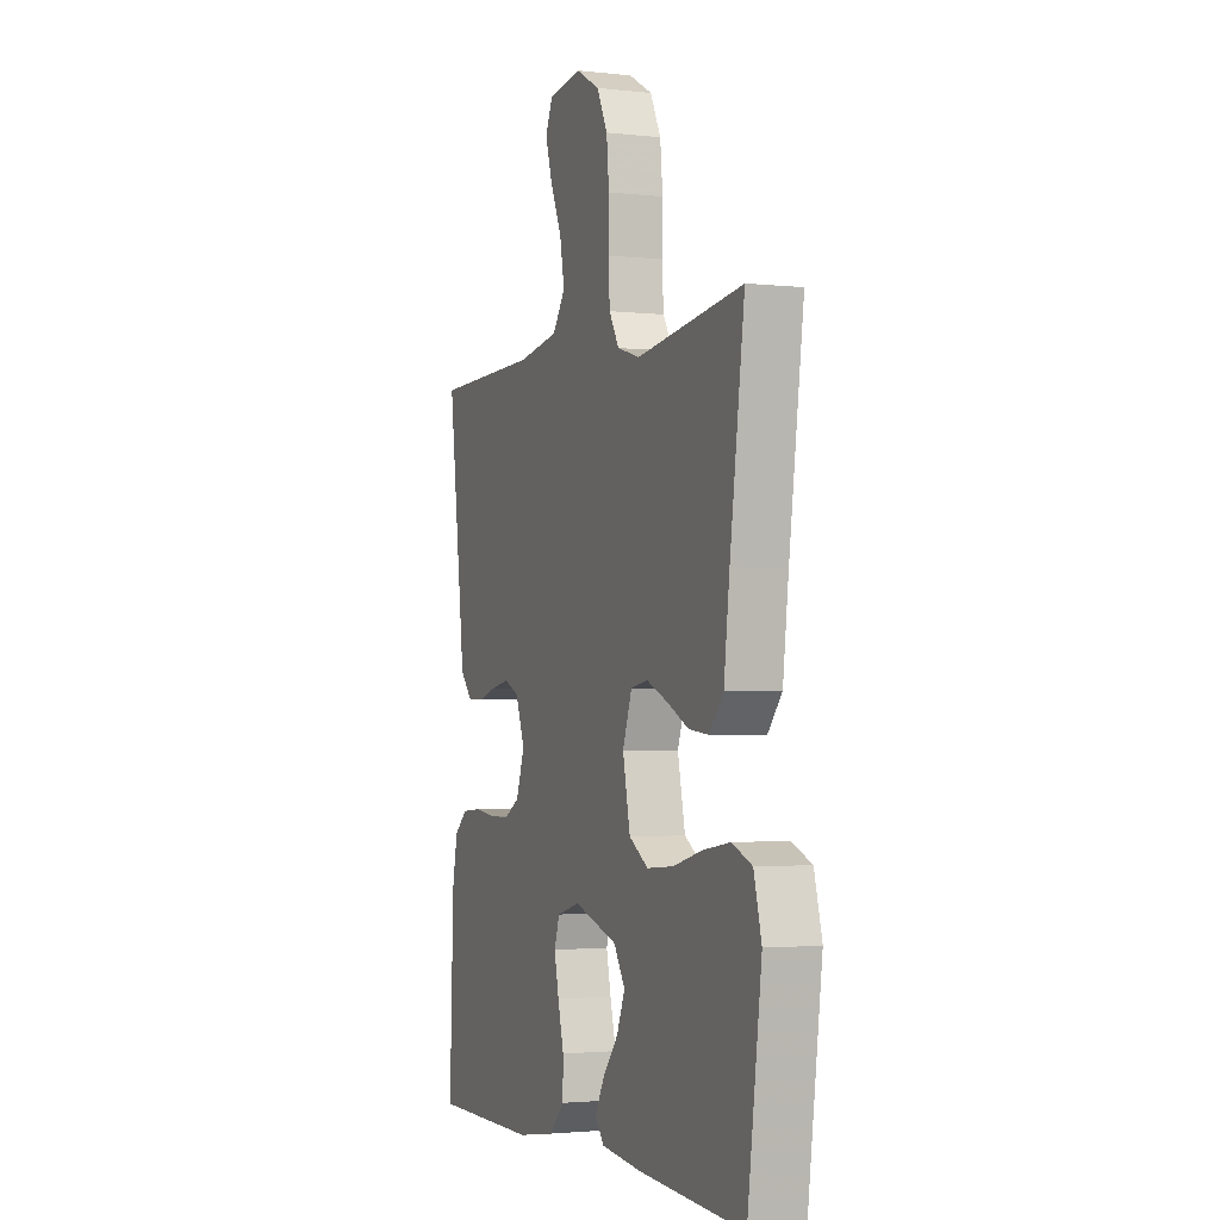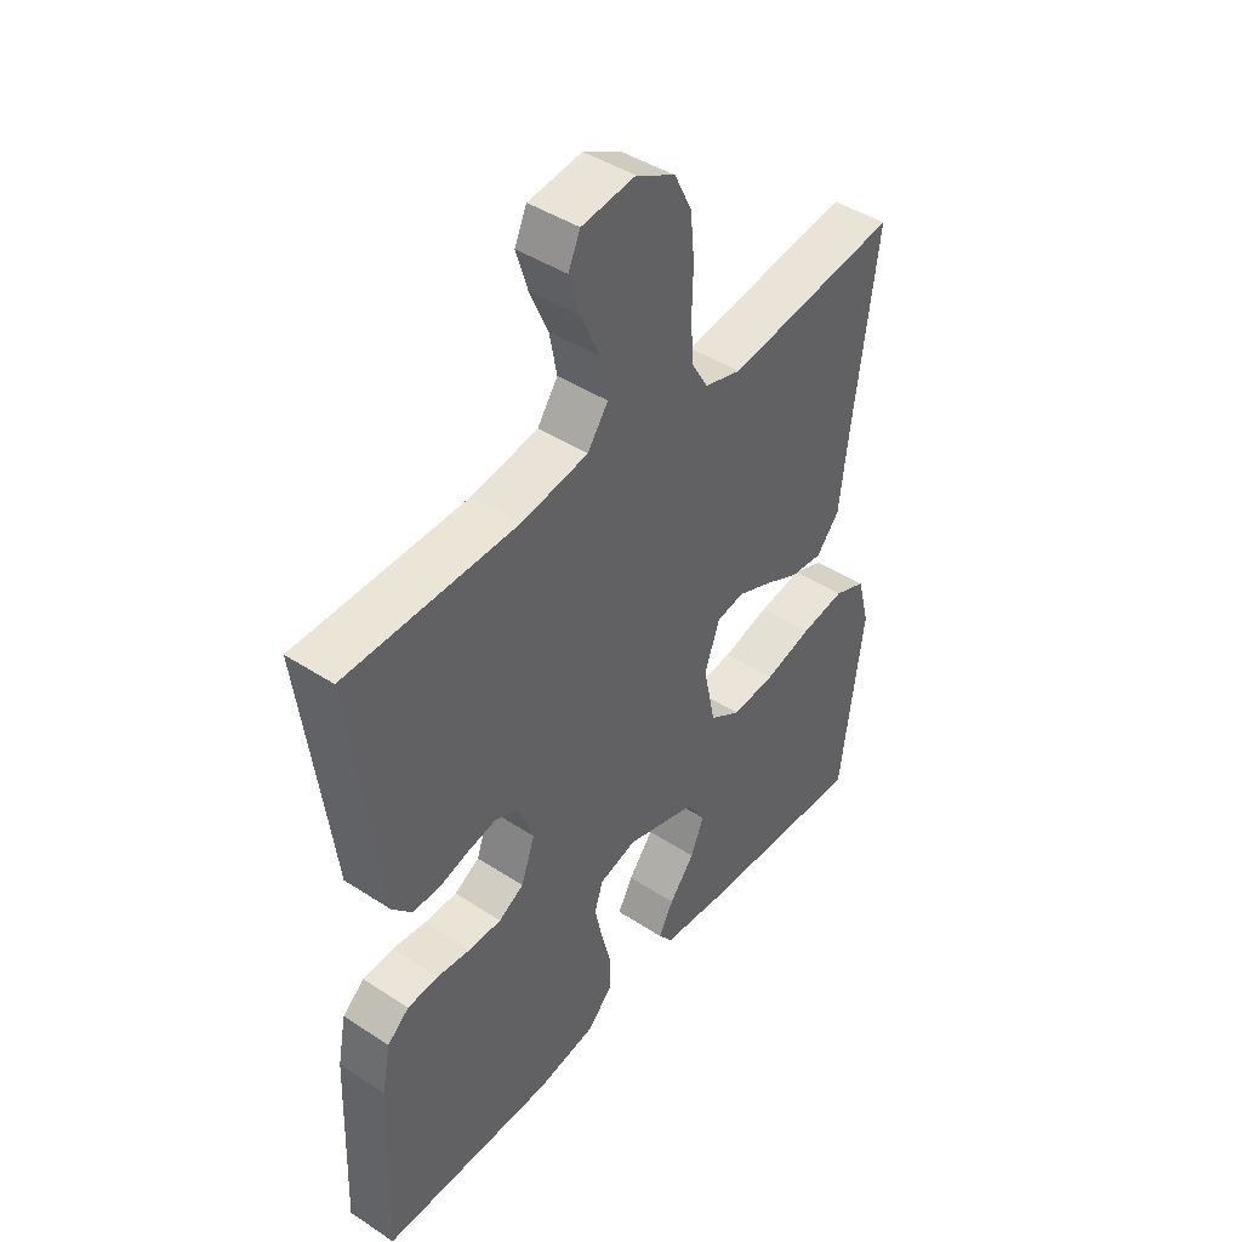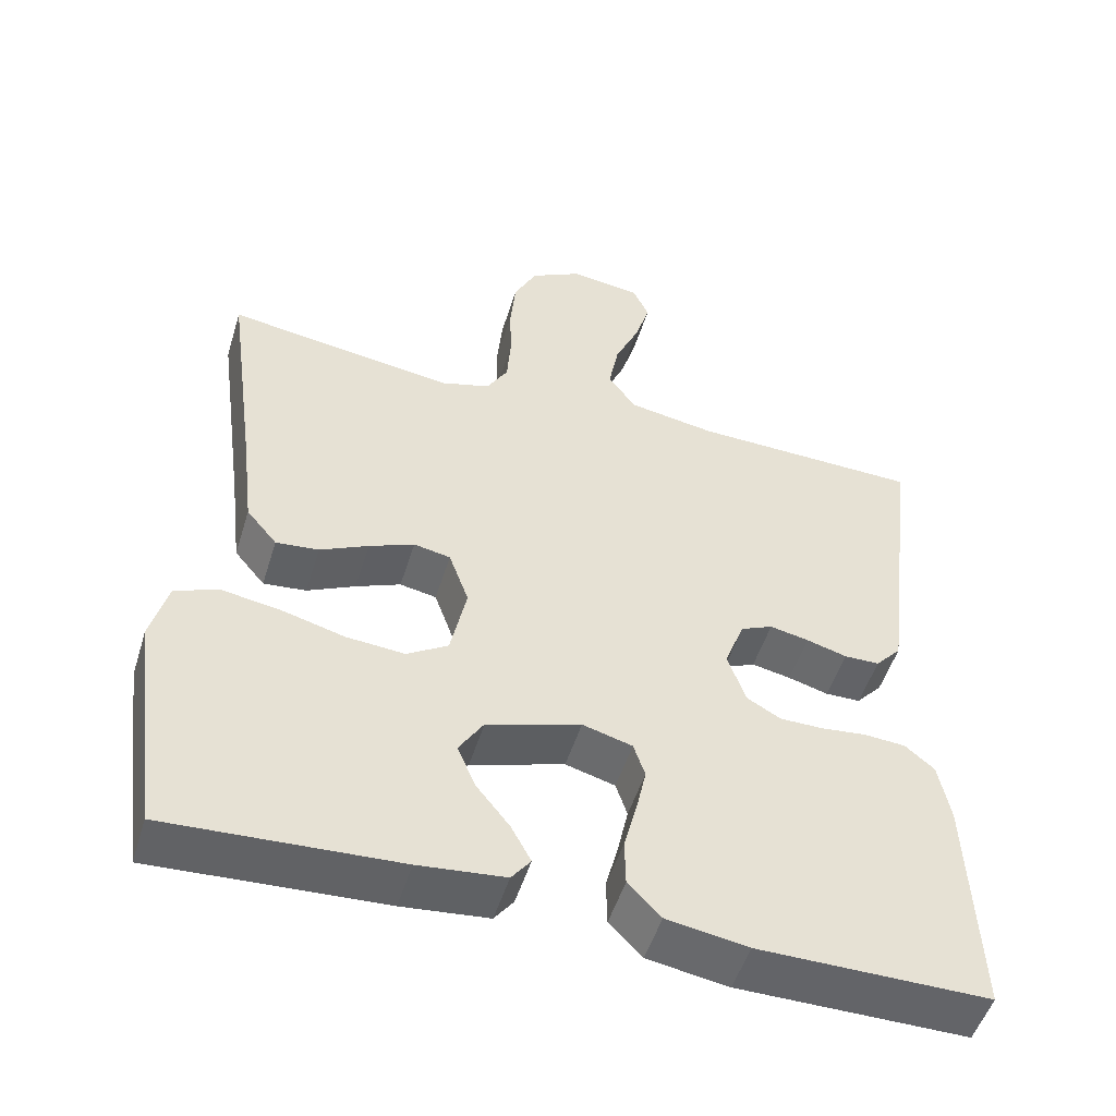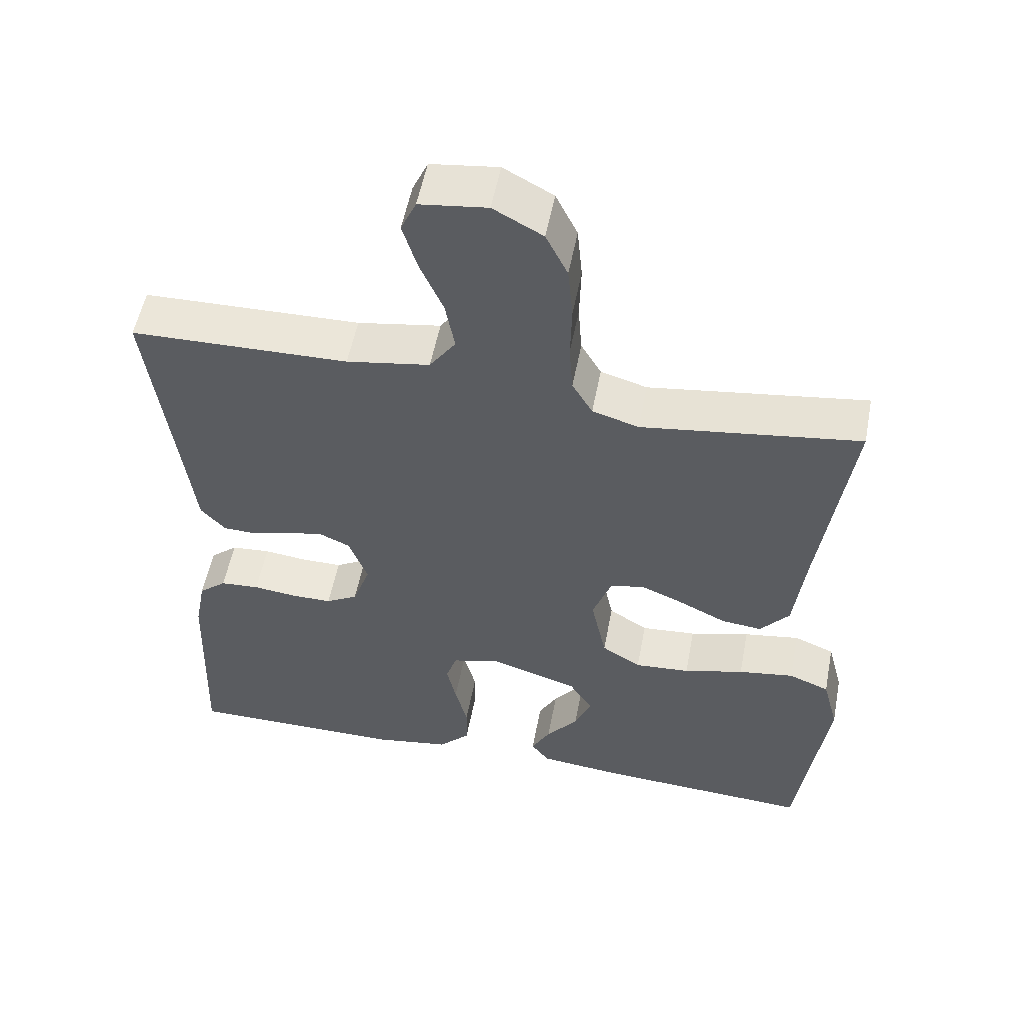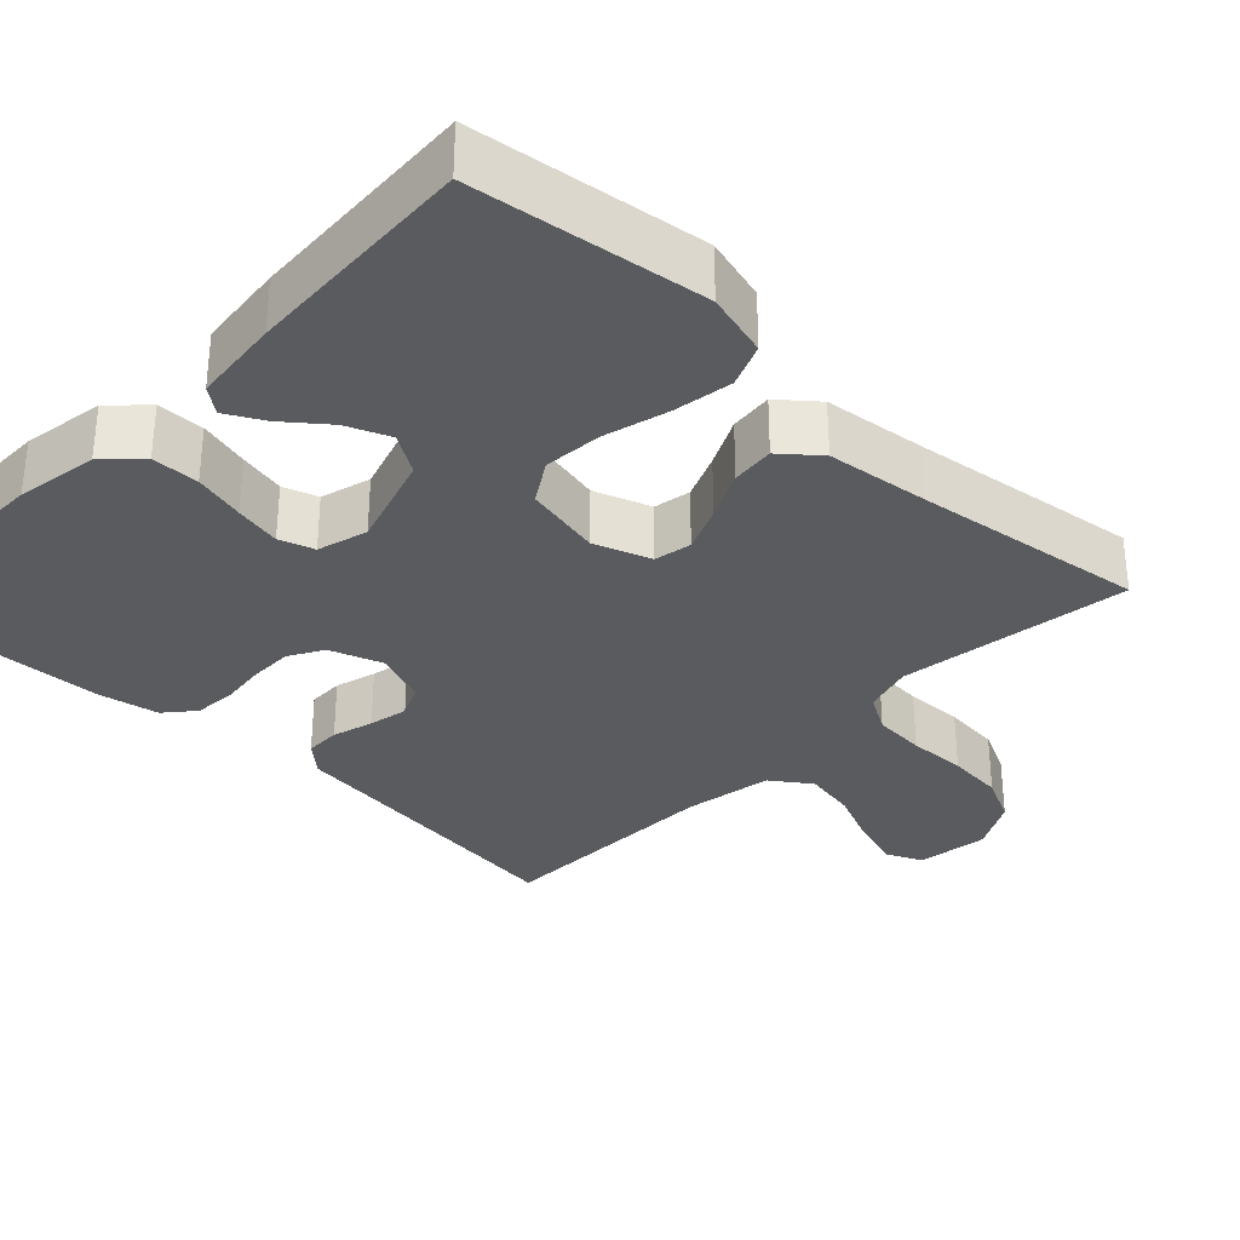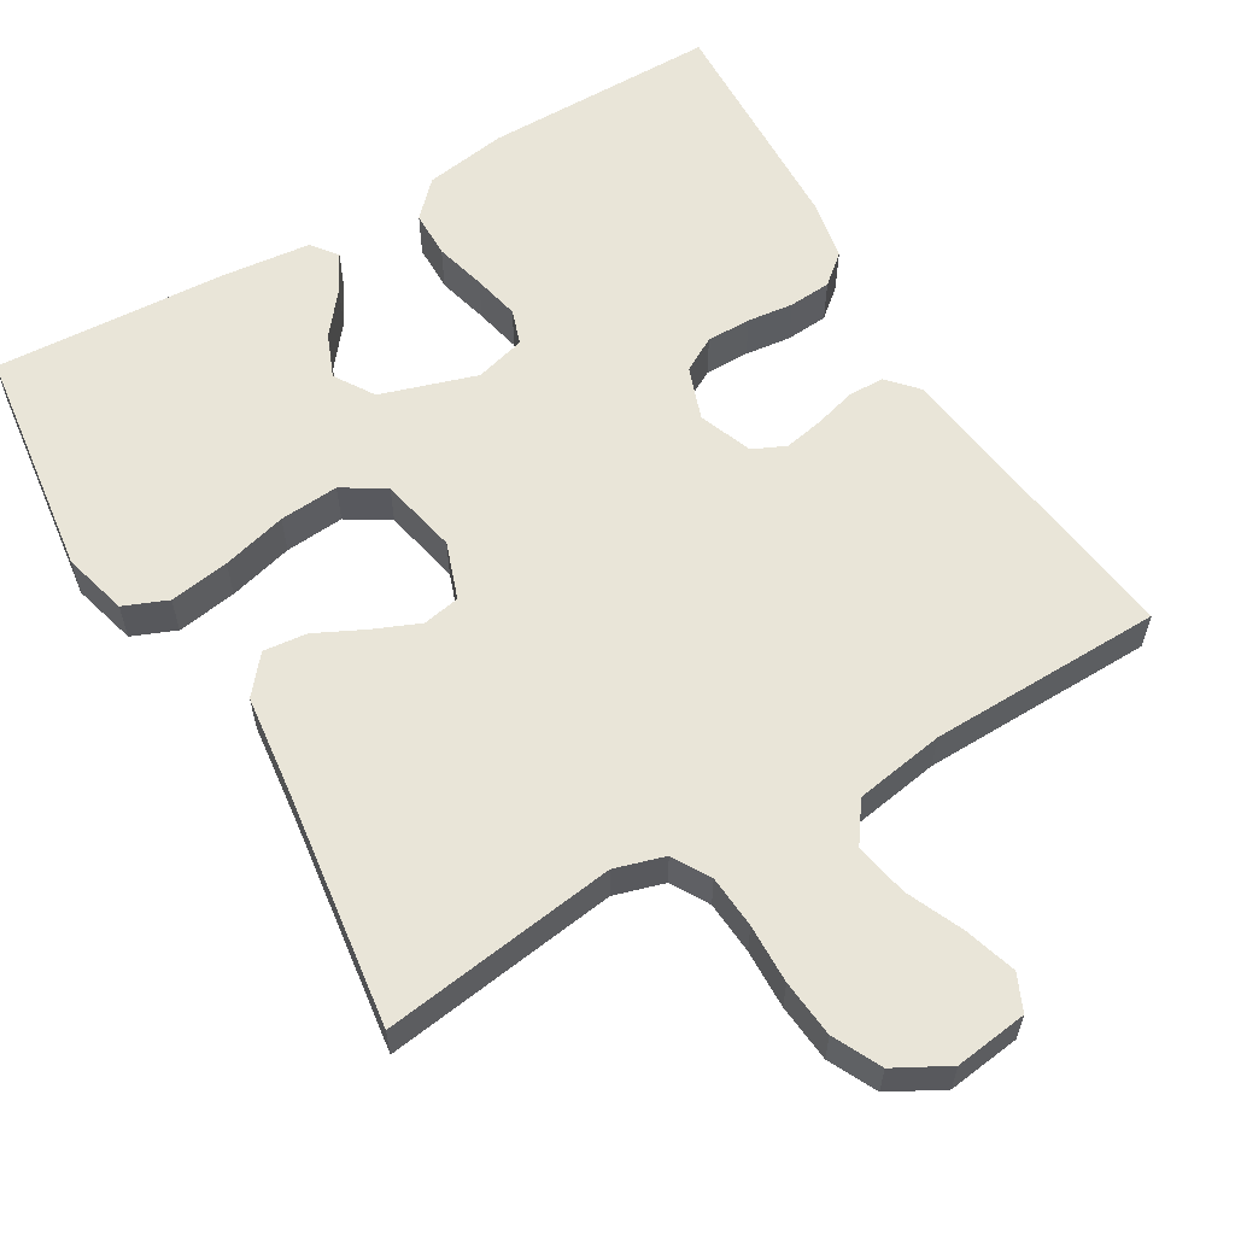
<metadata>
{"format":"obj","ext":"obj","renderer":"f3d","projection":"perspective","resolution":1024,"background":"white","views":[{"elev":-2.3,"azim":-111.5,"up":"+Z"},{"elev":43.9,"azim":127.5,"up":"+Z"},{"elev":-51.3,"azim":-17.1,"up":"+Z"},{"elev":54.0,"azim":-169.2,"up":"+Z"},{"elev":-32.2,"azim":-133.8,"up":"+Y"},{"elev":59.7,"azim":-30.6,"up":"+Y"}]}
</metadata>
<code>
v 0.5 0.07 0.5
v 0.462 0.07 0.2
v 0.45 0.07 0.102
v 0.416 0.07 0.064
v 0.37 0.07 0.063
v 0.317 0.07 0.078
v 0.266 0.07 0.088
v 0.224 0.07 0.069
v 0.198 0.07 0
v 0.222 0.07 -0.068
v 0.266 0.07 -0.093
v 0.323 0.07 -0.093
v 0.382 0.07 -0.086
v 0.436 0.07 -0.09
v 0.474 0.07 -0.122
v 0.489 0.07 -0.2
v 0.5 0.07 -0.5
v 0.2 0.07 -0.5
v 0.094 0.07 -0.483
v 0.051 0.07 -0.439
v 0.05 0.07 -0.378
v 0.067 0.07 -0.312
v 0.08 0.07 -0.252
v 0.065 0.07 -0.207
v 0 0.07 -0.189
v -0.123 0.07 -0.228
v -0.155 0.07 -0.279
v -0.132 0.07 -0.335
v -0.088 0.07 -0.39
v -0.062 0.07 -0.438
v -0.087 0.07 -0.471
v -0.2 0.07 -0.483
v -0.5 0.07 -0.5
v -0.54 0.07 -0.2
v -0.518 0.07 -0.117
v -0.462 0.07 -0.094
v -0.385 0.07 -0.106
v -0.302 0.07 -0.128
v -0.226 0.07 -0.134
v -0.172 0.07 -0.1
v -0.151 0.07 0
v -0.177 0.07 0.073
v -0.225 0.07 0.082
v -0.284 0.07 0.057
v -0.347 0.07 0.026
v -0.403 0.07 0.02
v -0.443 0.07 0.068
v -0.459 0.07 0.2
v -0.5 0.07 0.5
v -0.2 0.07 0.459
v -0.136 0.07 0.478
v -0.108 0.07 0.526
v -0.103 0.07 0.594
v -0.105 0.07 0.67
v -0.098 0.07 0.744
v -0.068 0.07 0.805
v 0 0.07 0.842
v 0.093 0.07 0.83
v 0.114 0.07 0.784
v 0.094 0.07 0.718
v 0.062 0.07 0.645
v 0.049 0.07 0.576
v 0.085 0.07 0.525
v 0.2 0.07 0.506
v 0.5 0 0.5
v 0.462 0 0.2
v 0.45 0 0.102
v 0.416 0 0.064
v 0.37 0 0.063
v 0.317 0 0.078
v 0.266 0 0.088
v 0.224 0 0.069
v 0.198 0 0
v 0.222 0 -0.068
v 0.266 0 -0.093
v 0.323 0 -0.093
v 0.382 0 -0.086
v 0.436 0 -0.09
v 0.474 0 -0.122
v 0.489 0 -0.2
v 0.5 0 -0.5
v 0.2 0 -0.5
v 0.094 0 -0.483
v 0.051 0 -0.439
v 0.05 0 -0.378
v 0.067 0 -0.312
v 0.08 0 -0.252
v 0.065 0 -0.207
v 0 0 -0.189
v -0.123 0 -0.228
v -0.155 0 -0.279
v -0.132 0 -0.335
v -0.088 0 -0.39
v -0.062 0 -0.438
v -0.087 0 -0.471
v -0.2 0 -0.483
v -0.5 0 -0.5
v -0.54 0 -0.2
v -0.518 0 -0.117
v -0.462 0 -0.094
v -0.385 0 -0.106
v -0.302 0 -0.128
v -0.226 0 -0.134
v -0.172 0 -0.1
v -0.151 0 0
v -0.177 0 0.073
v -0.225 0 0.082
v -0.284 0 0.057
v -0.347 0 0.026
v -0.403 0 0.02
v -0.443 0 0.068
v -0.459 0 0.2
v -0.5 0 0.5
v -0.2 0 0.459
v -0.136 0 0.478
v -0.108 0 0.526
v -0.103 0 0.594
v -0.105 0 0.67
v -0.098 0 0.744
v -0.068 0 0.805
v 0 0 0.842
v 0.093 0 0.83
v 0.114 0 0.784
v 0.094 0 0.718
v 0.062 0 0.645
v 0.049 0 0.576
v 0.085 0 0.525
v 0.2 0 0.506
f 59 60 61
f 58 59 61
f 57 58 61
f 56 57 61
f 55 56 61
f 54 55 61
f 53 54 61
f 52 53 61 62
f 51 52 62 63
f 48 49 50
f 51 63 64
f 50 51 64
f 48 50 64
f 47 48 64
f 46 47 64
f 45 46 64
f 44 45 64
f 36 37 38
f 35 36 38
f 34 35 38
f 33 34 38
f 32 33 38
f 31 32 38
f 30 31 38
f 29 30 38
f 28 29 38
f 27 28 38 39
f 26 27 39 40
f 20 21 22
f 19 20 22
f 18 19 22
f 17 18 22
f 16 17 22
f 15 16 22
f 14 15 22
f 13 14 22
f 12 13 22
f 11 12 22 23
f 10 11 23 24
f 4 5 6
f 3 4 6
f 2 3 6
f 2 6 7
f 1 2 7 8
f 43 44 64 1
f 42 43 1 8
f 41 42 8 9
f 41 9 10
f 40 41 10
f 26 40 10
f 25 26 10
f 10 24 25
f 125 124 123
f 125 123 122
f 125 122 121
f 125 121 120
f 125 120 119
f 125 119 118
f 125 118 117
f 126 125 117 116
f 127 126 116 115
f 114 113 112
f 128 127 115
f 128 115 114
f 128 114 112
f 128 112 111
f 128 111 110
f 128 110 109
f 128 109 108
f 102 101 100
f 102 100 99
f 102 99 98
f 102 98 97
f 102 97 96
f 102 96 95
f 102 95 94
f 102 94 93
f 102 93 92
f 103 102 92 91
f 104 103 91 90
f 86 85 84
f 86 84 83
f 86 83 82
f 86 82 81
f 86 81 80
f 86 80 79
f 86 79 78
f 86 78 77
f 86 77 76
f 87 86 76 75
f 88 87 75 74
f 70 69 68
f 70 68 67
f 70 67 66
f 71 70 66
f 72 71 66 65
f 65 128 108 107
f 72 65 107 106
f 73 72 106 105
f 74 73 105
f 74 105 104
f 74 104 90
f 74 90 89
f 89 88 74
f 1 65 66 2
f 2 66 67 3
f 3 67 68 4
f 4 68 69 5
f 5 69 70 6
f 6 70 71 7
f 7 71 72 8
f 8 72 73 9
f 9 73 74 10
f 10 74 75 11
f 11 75 76 12
f 12 76 77 13
f 13 77 78 14
f 14 78 79 15
f 15 79 80 16
f 16 80 81 17
f 17 81 82 18
f 18 82 83 19
f 19 83 84 20
f 20 84 85 21
f 21 85 86 22
f 22 86 87 23
f 23 87 88 24
f 24 88 89 25
f 25 89 90 26
f 26 90 91 27
f 27 91 92 28
f 28 92 93 29
f 29 93 94 30
f 30 94 95 31
f 31 95 96 32
f 32 96 97 33
f 33 97 98 34
f 34 98 99 35
f 35 99 100 36
f 36 100 101 37
f 37 101 102 38
f 38 102 103 39
f 39 103 104 40
f 40 104 105 41
f 41 105 106 42
f 42 106 107 43
f 43 107 108 44
f 44 108 109 45
f 45 109 110 46
f 46 110 111 47
f 47 111 112 48
f 48 112 113 49
f 49 113 114 50
f 50 114 115 51
f 51 115 116 52
f 52 116 117 53
f 53 117 118 54
f 54 118 119 55
f 55 119 120 56
f 56 120 121 57
f 57 121 122 58
f 58 122 123 59
f 59 123 124 60
f 60 124 125 61
f 61 125 126 62
f 62 126 127 63
f 63 127 128 64
f 64 128 65 1

</code>
